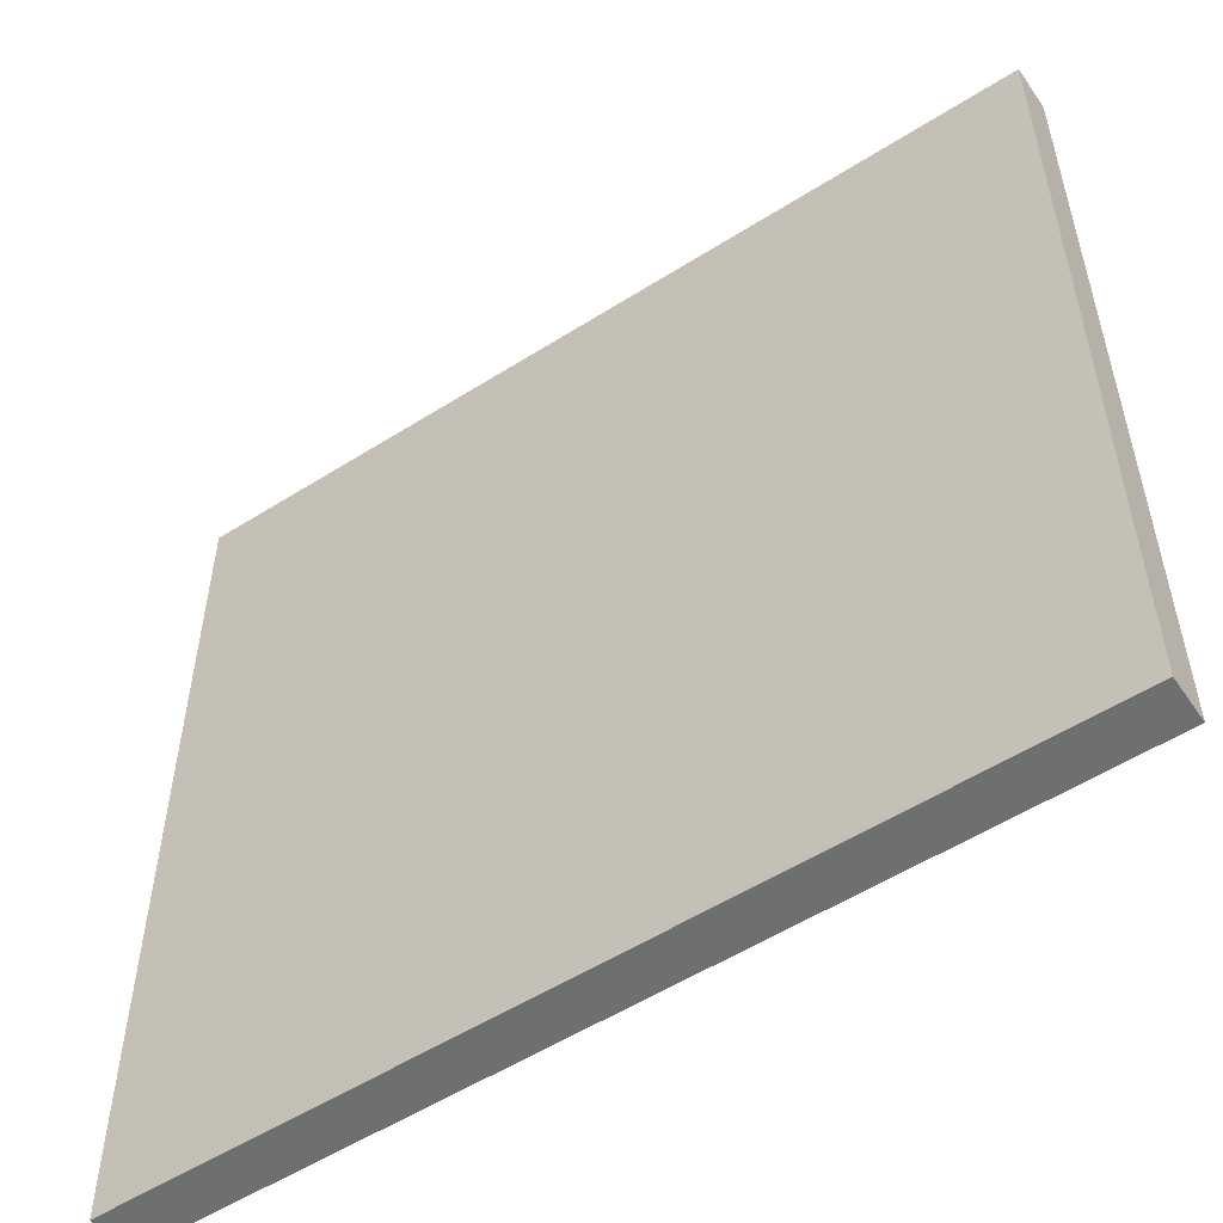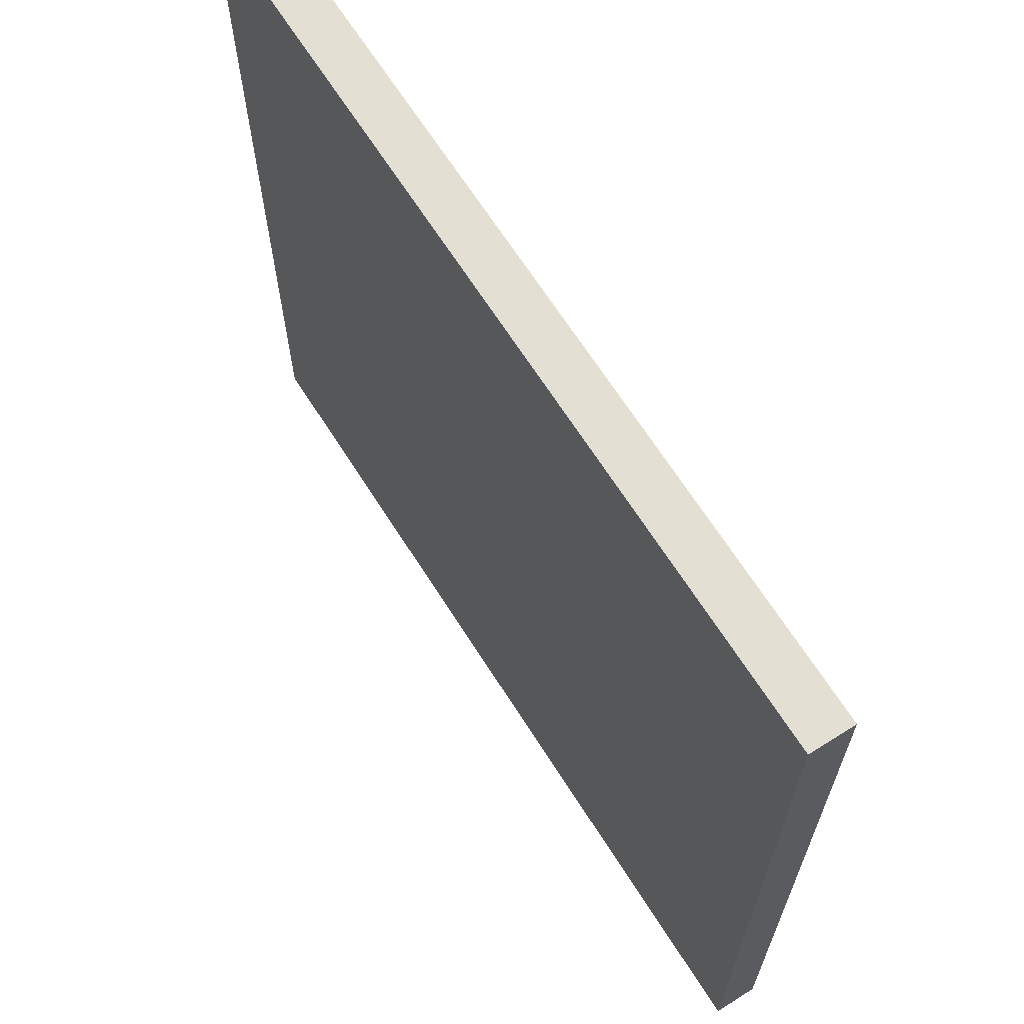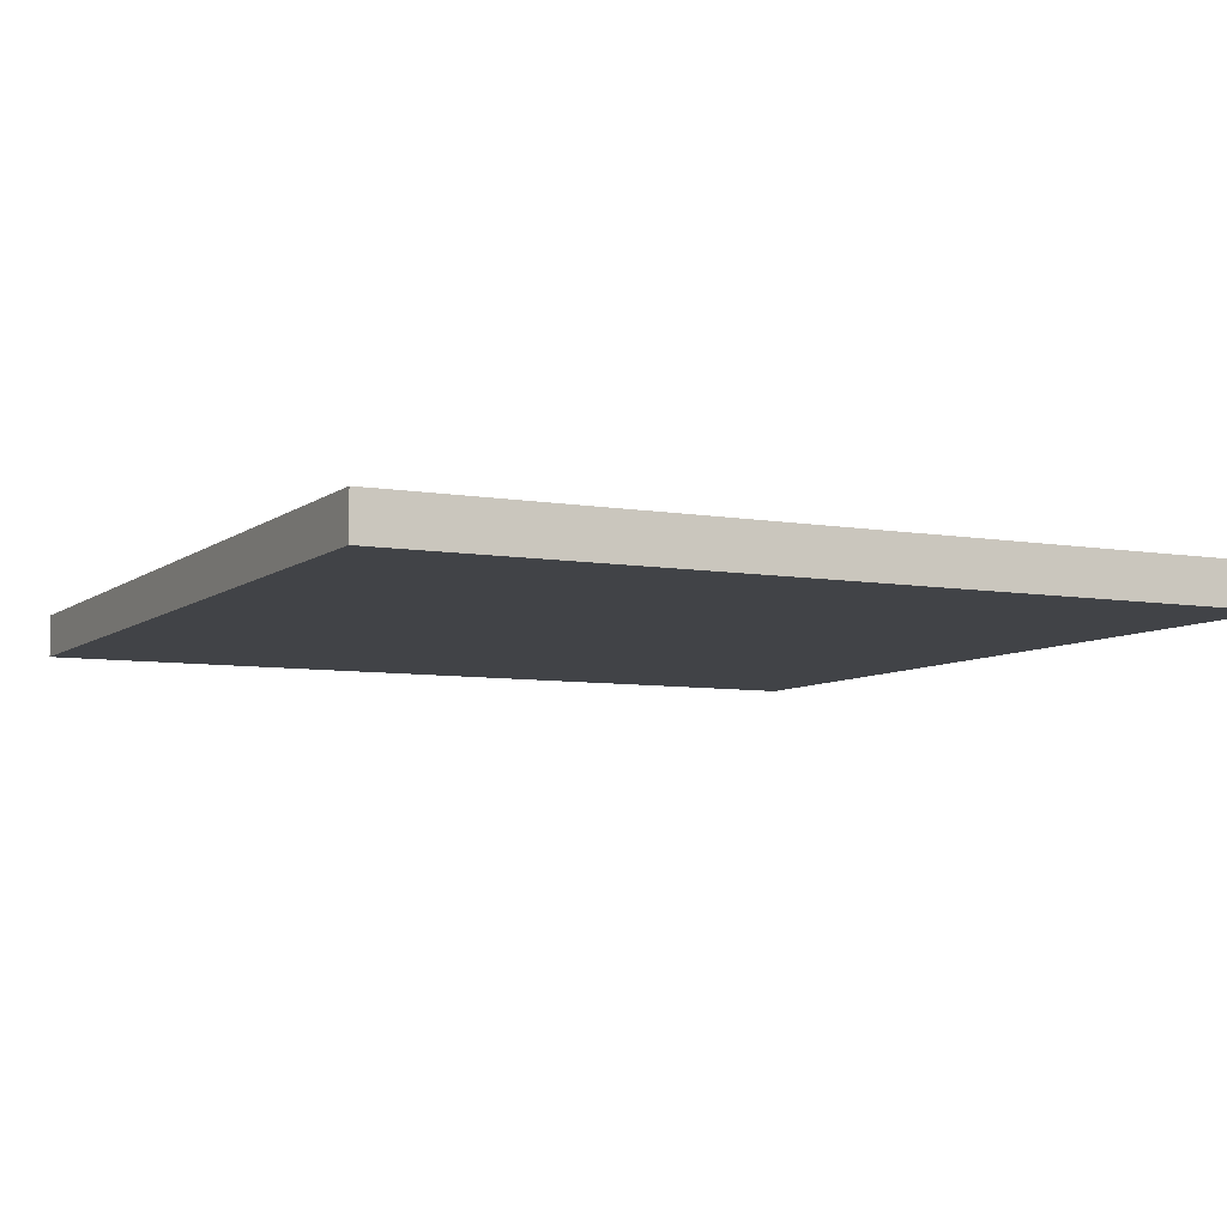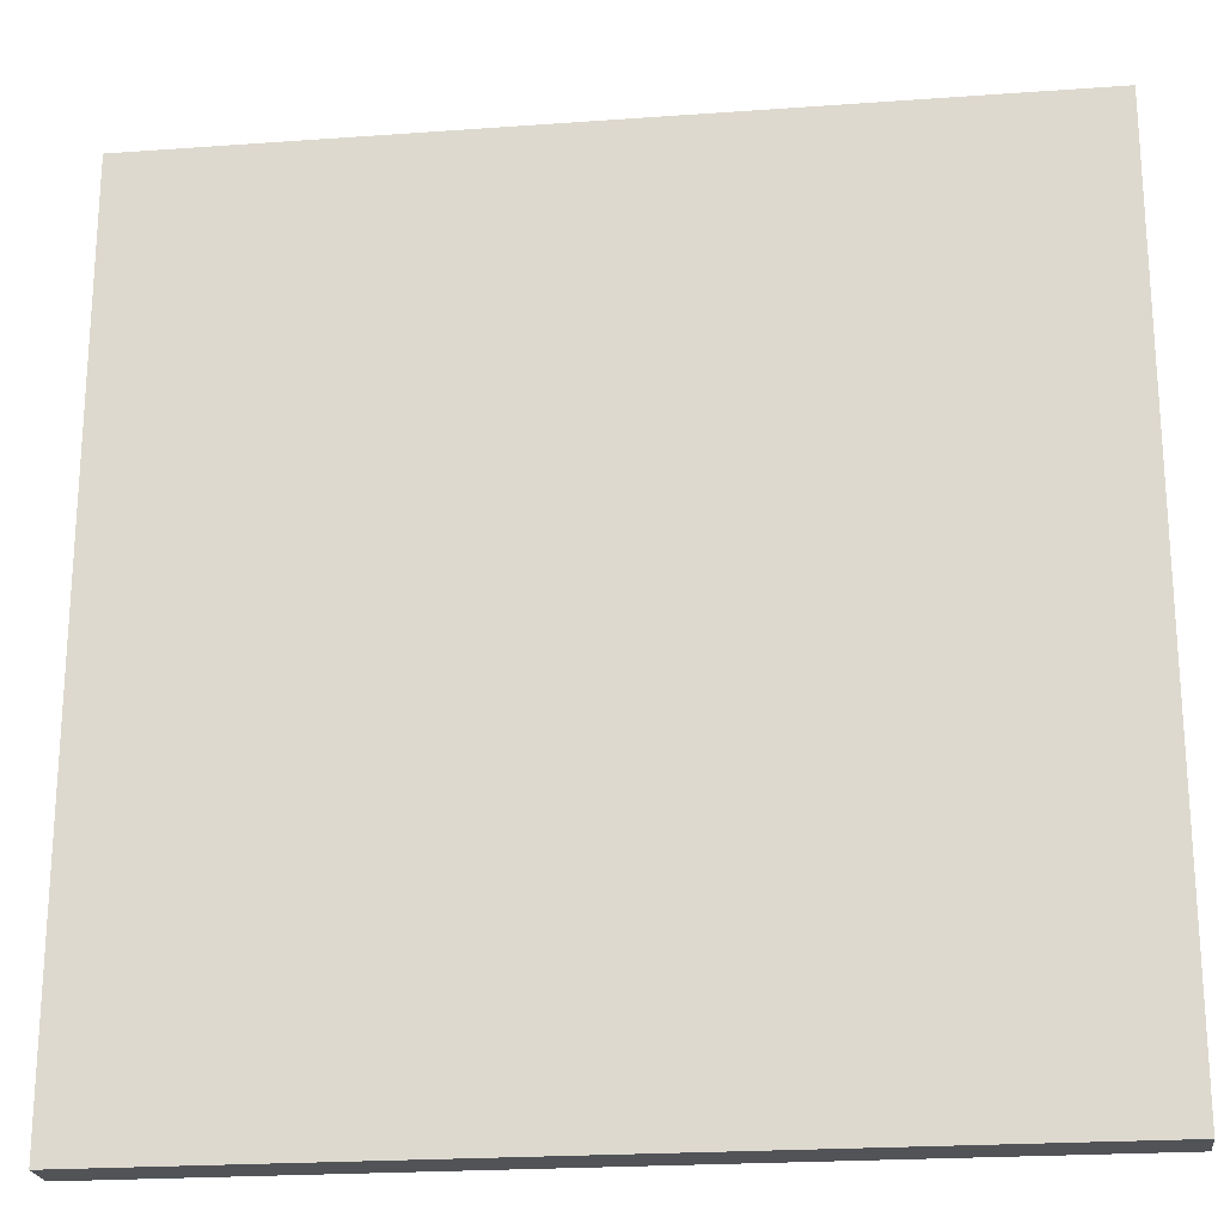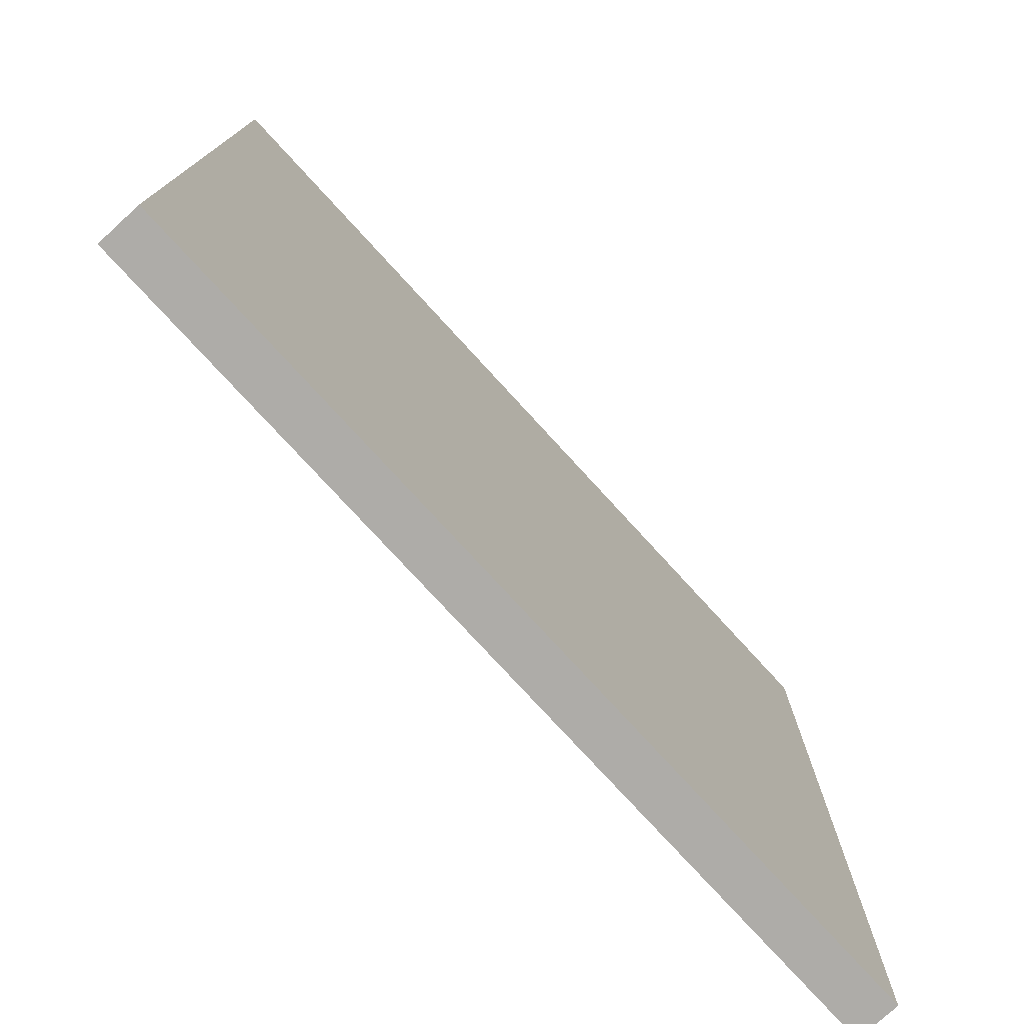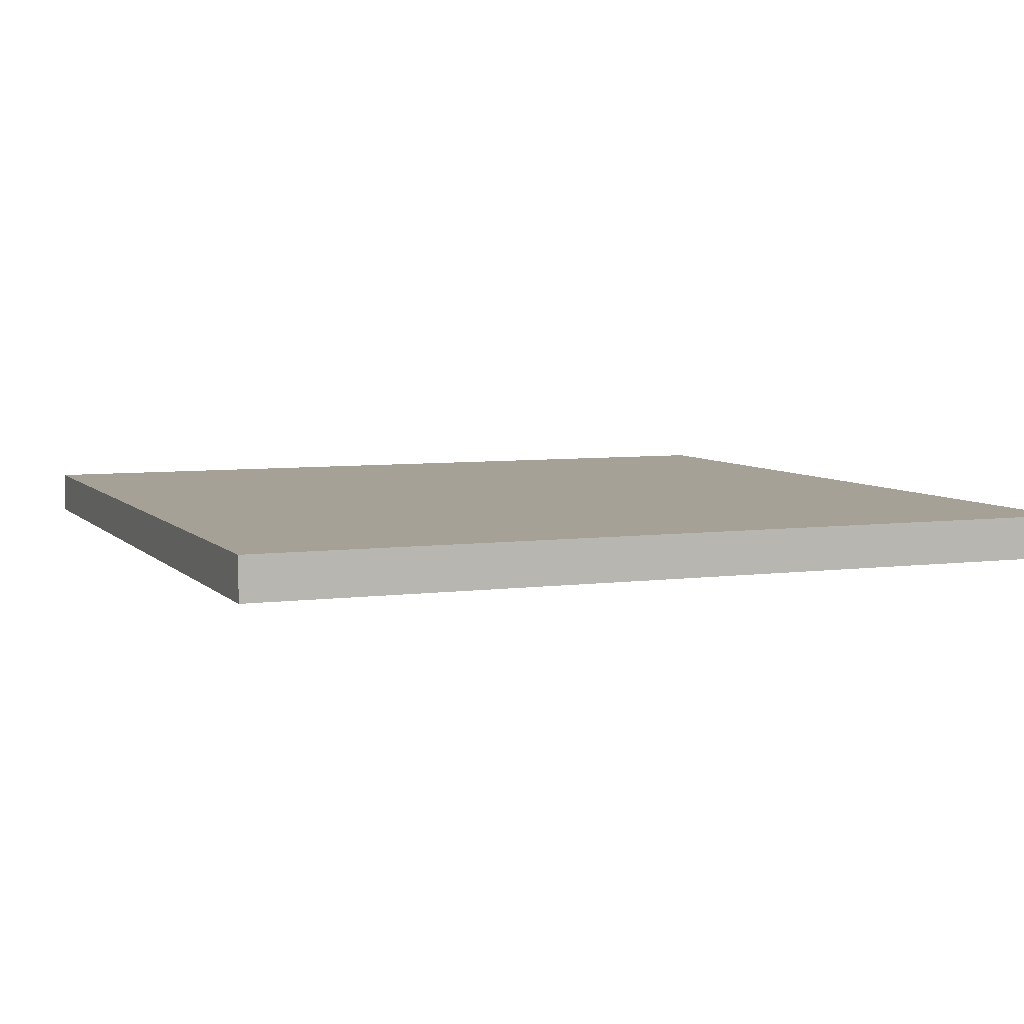
<metadata>
{"format":"obj","ext":"obj","renderer":"f3d","projection":"perspective","resolution":1024,"background":"white","views":[{"elev":-54.5,"azim":-146.1,"up":"+Z"},{"elev":66.7,"azim":-122.4,"up":"+Z"},{"elev":-7.0,"azim":-116.8,"up":"+Y"},{"elev":-22.0,"azim":-172.8,"up":"+Z"},{"elev":-77.0,"azim":132.5,"up":"+Z"},{"elev":6.0,"azim":-22.0,"up":"+Y"}]}
</metadata>
<code>
o vitre_Cube.003
v -0.3 0.46 0.3
v -0.3 0.49 0.3
v -0.3 0.46 -0.3
v -0.3 0.49 -0.3
v 0.3 0.46 0.3
v 0.3 0.49 0.3
v 0.3 0.46 -0.3
v 0.3 0.49 -0.3
f 2 4 3 1
f 4 8 7 3
f 8 6 5 7
f 6 2 1 5
f 1 3 7 5
f 6 8 4 2

</code>
